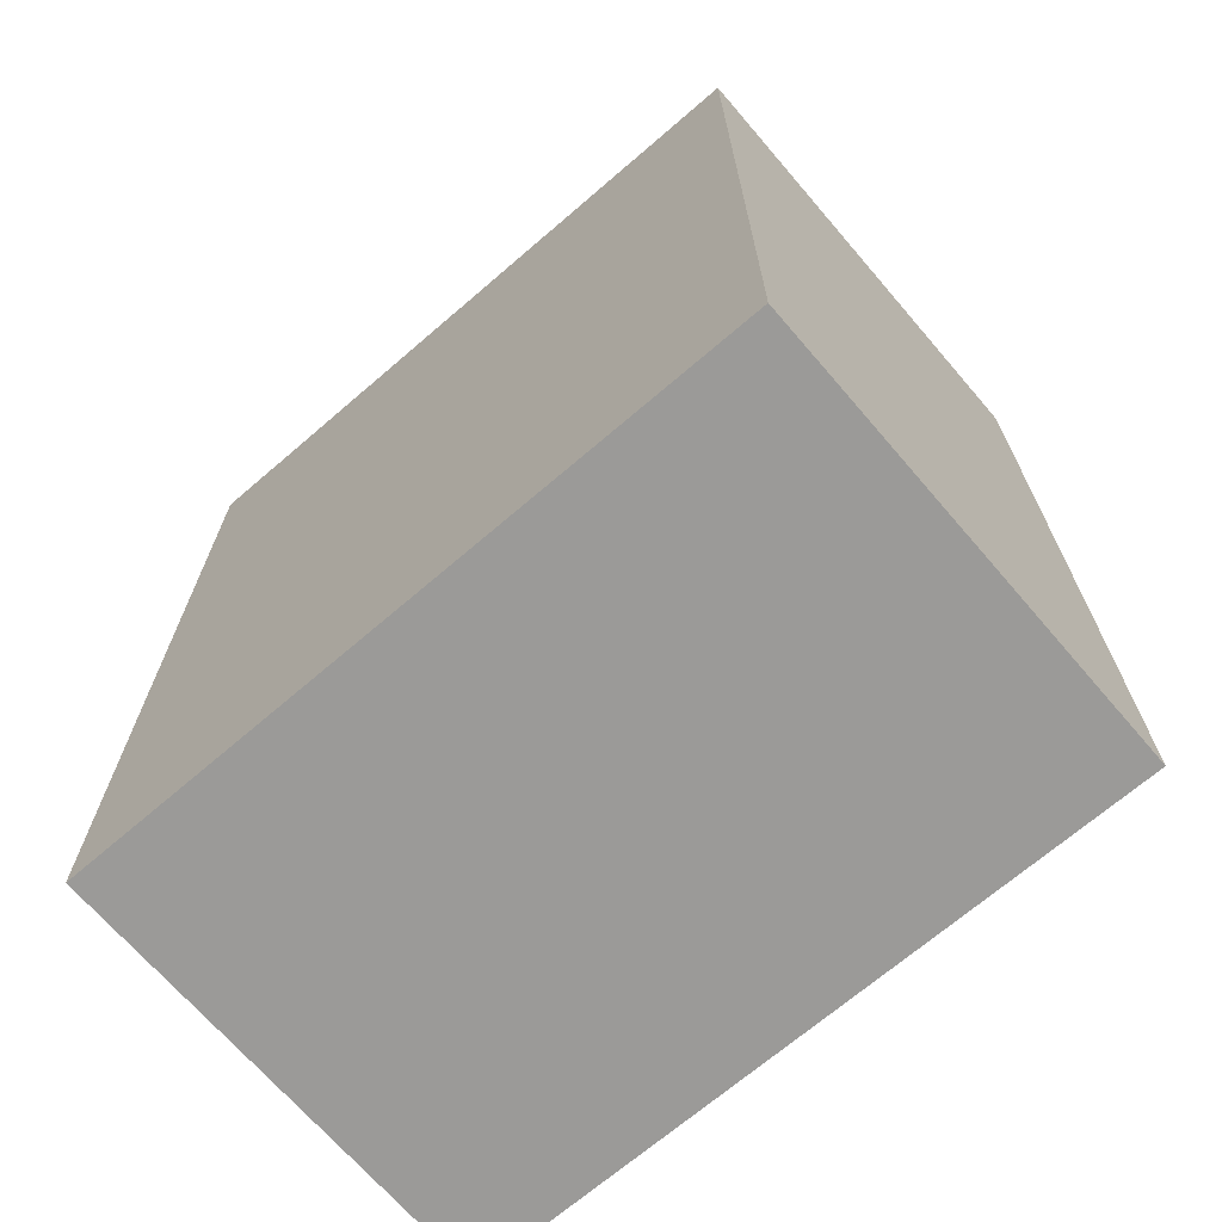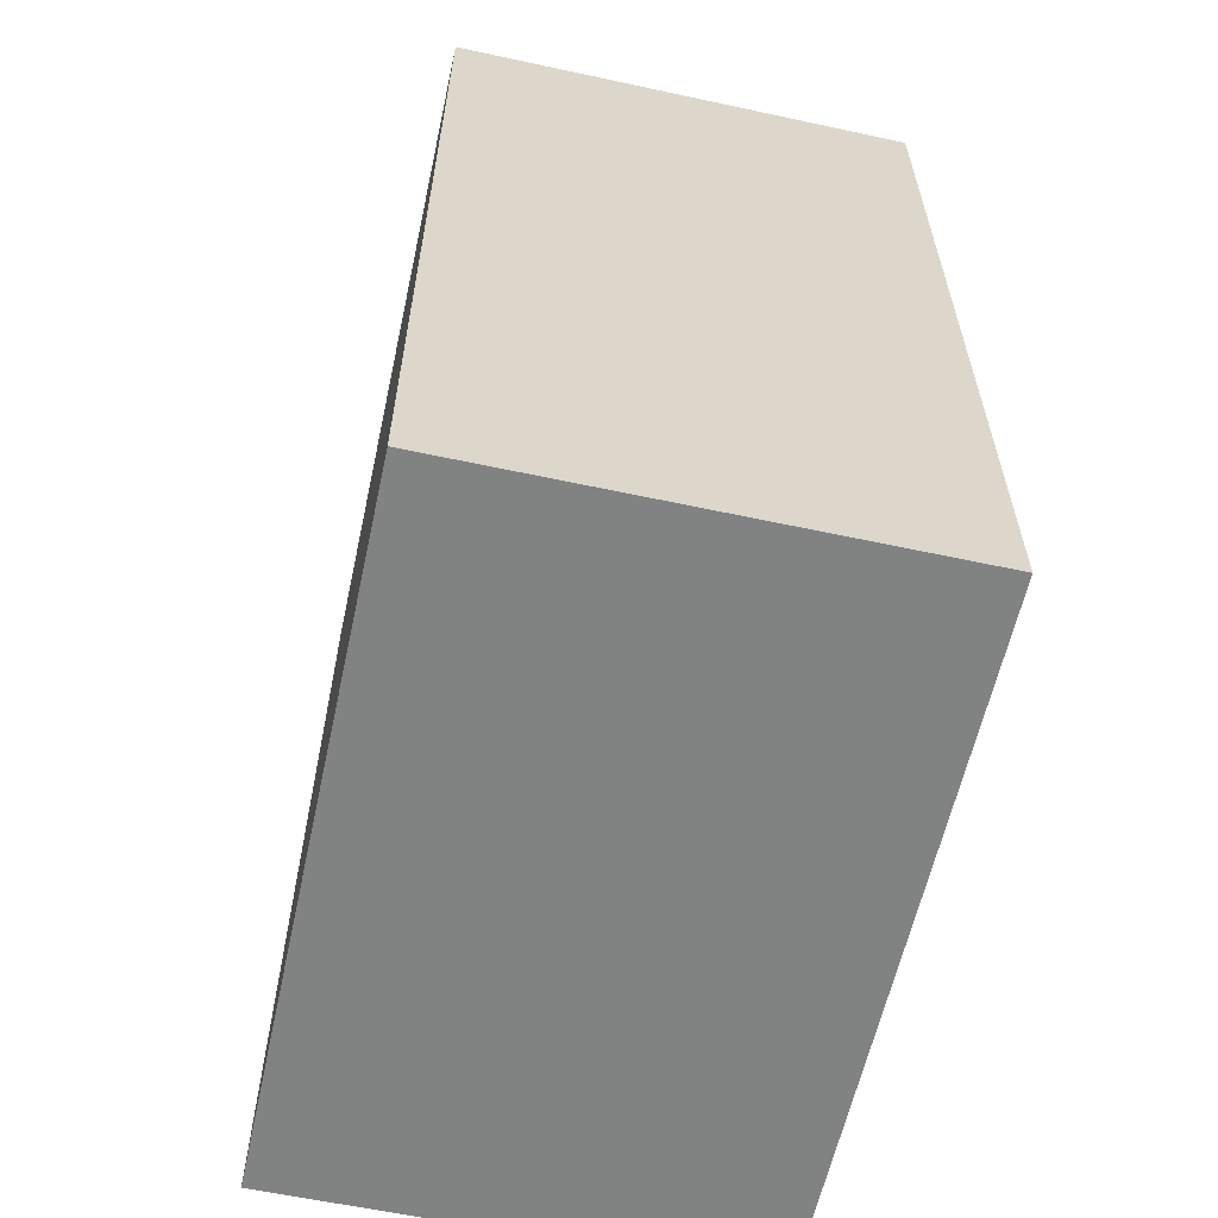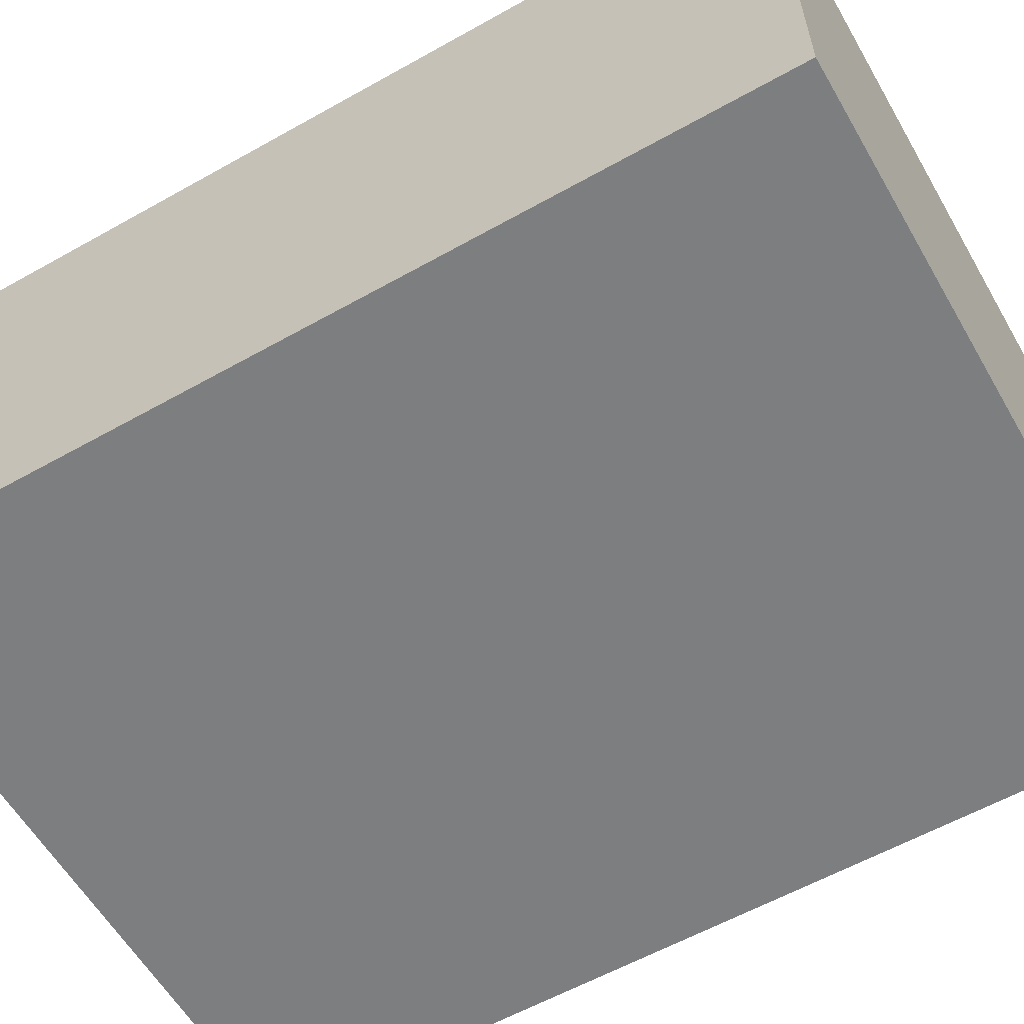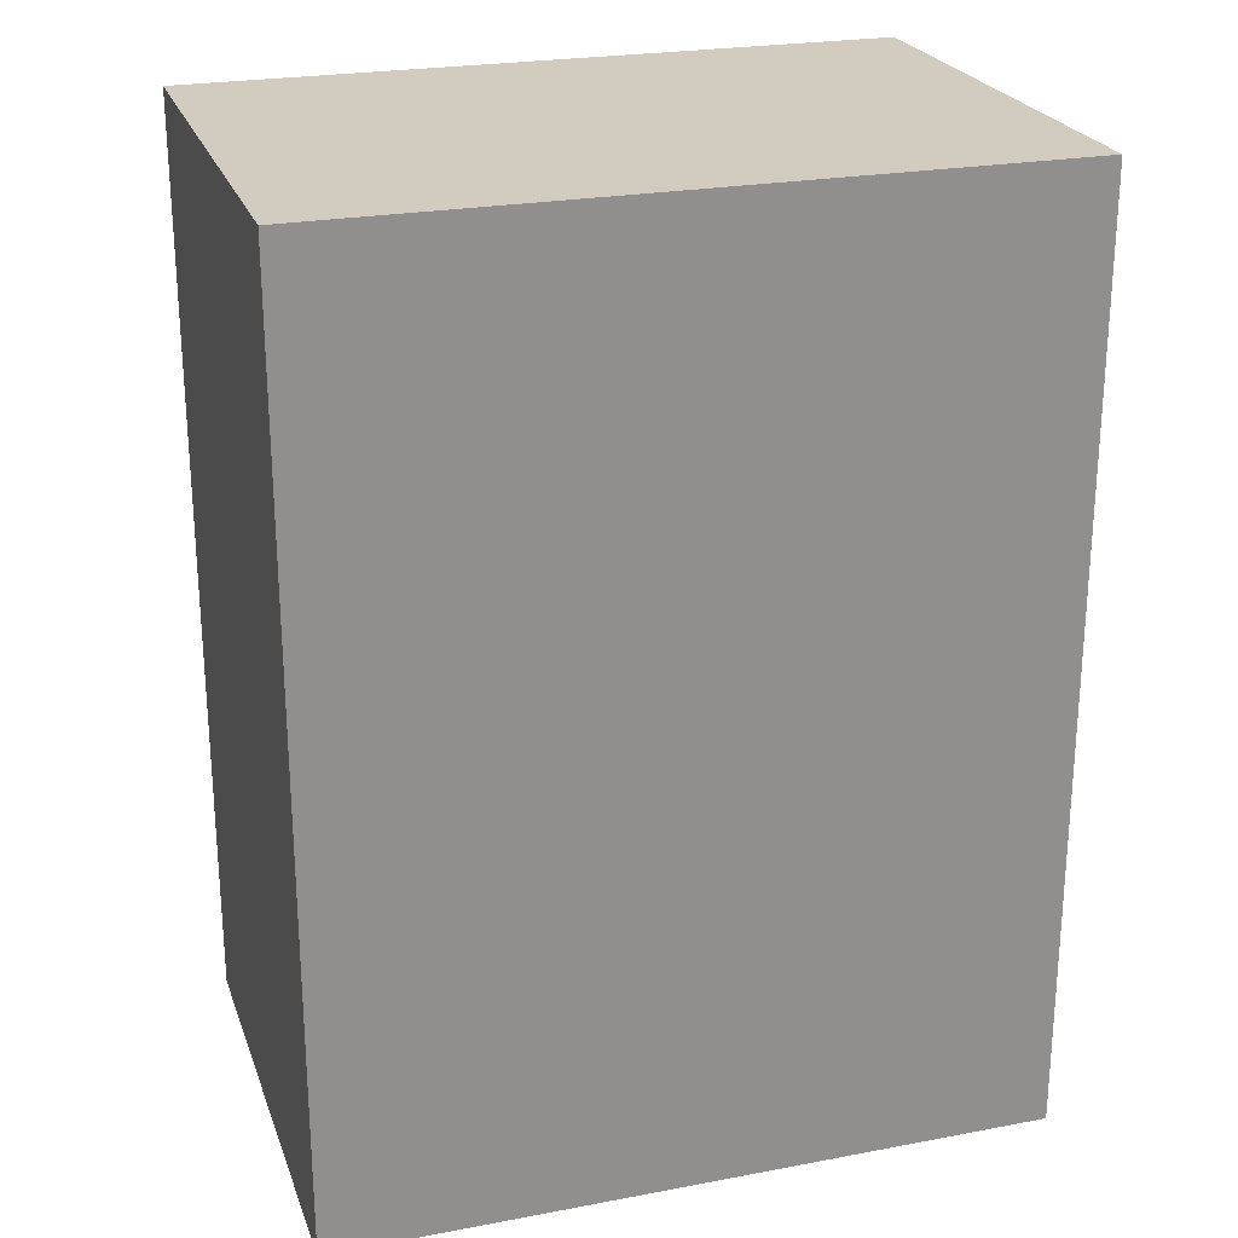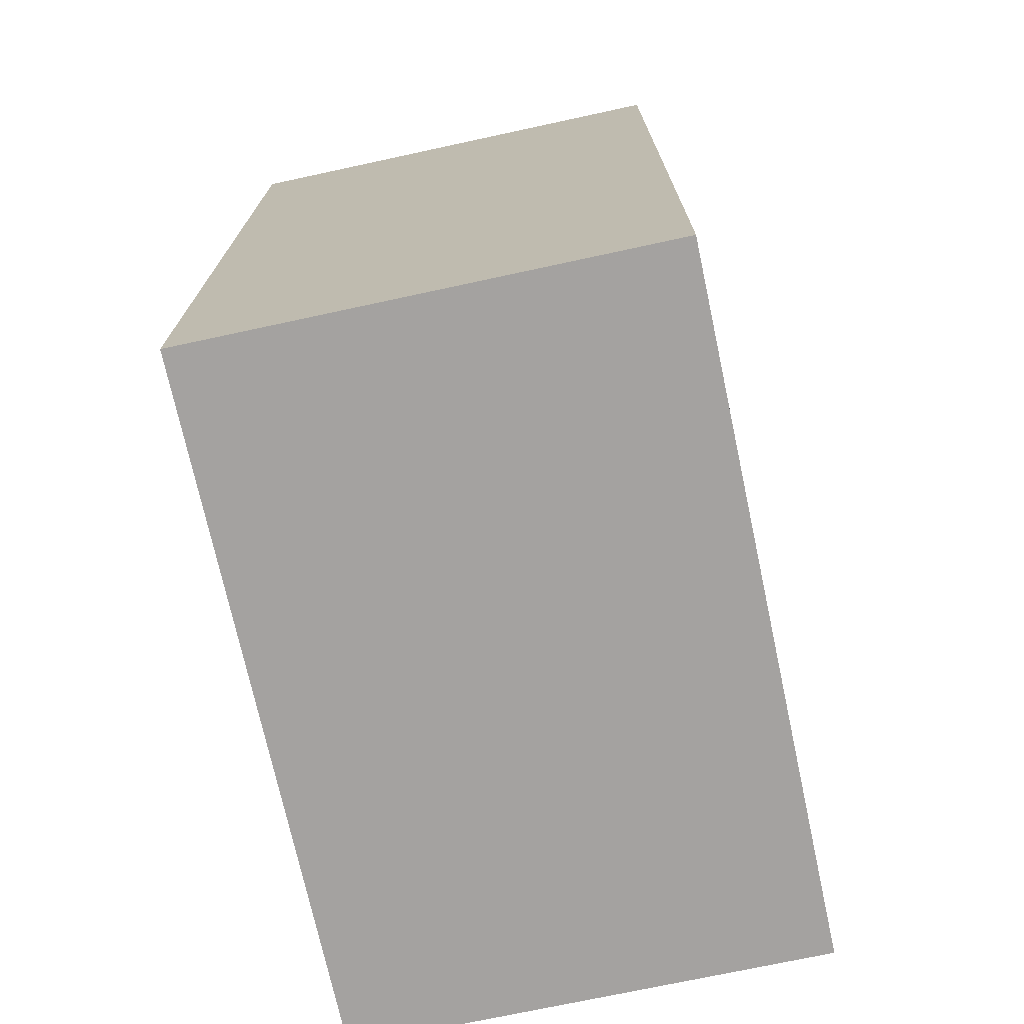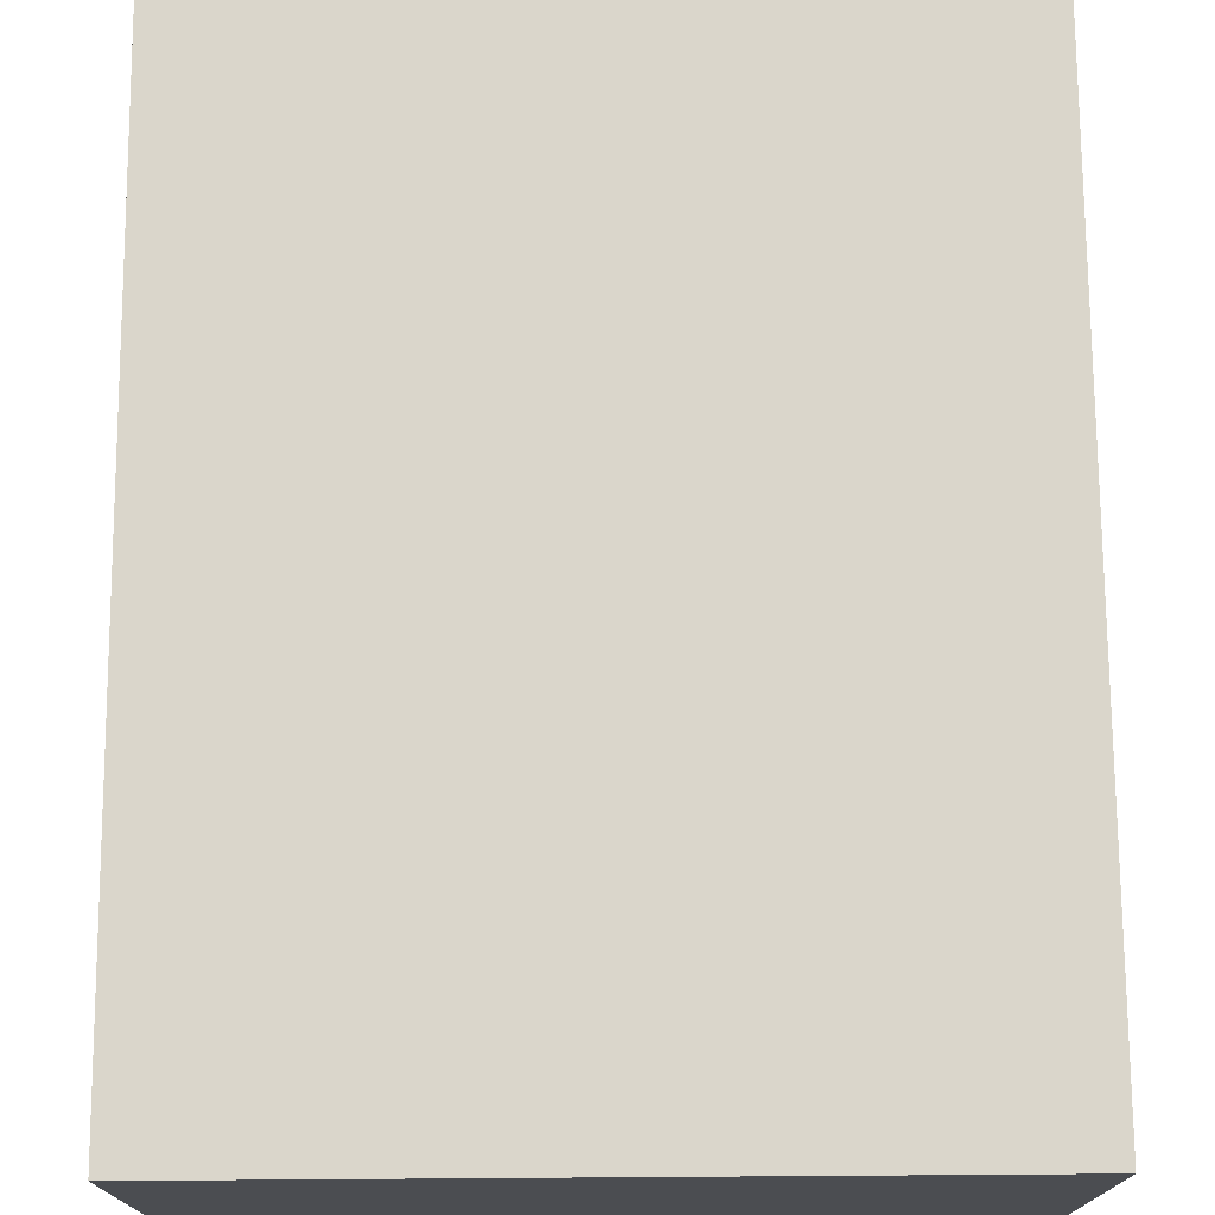
<metadata>
{"format":"obj","ext":"obj","renderer":"f3d","projection":"perspective","resolution":1024,"background":"white","views":[{"elev":-69.4,"azim":40.7,"up":"+Y"},{"elev":-60.6,"azim":-102.4,"up":"+Y"},{"elev":-59.3,"azim":120.0,"up":"+Z"},{"elev":24.2,"azim":-17.3,"up":"+Y"},{"elev":-72.7,"azim":102.2,"up":"+Y"},{"elev":74.0,"azim":-0.4,"up":"+Z"}]}
</metadata>
<code>
g imu
v 2 1.325 3.61
v 0 1.325 3.61
v -0 1.325 4.96
v 2 1.325 4.96
v 2 -1.325 3.61
v 2 -1.325 4.96
v -0 -1.325 3.61
v -0 -1.325 4.96
f 1 2 4
f 4 2 3
f 5 1 6
f 6 1 4
f 7 5 8
f 8 5 6
f 2 7 3
f 3 7 8
f 3 8 4
f 4 8 6
f 2 1 7
f 7 1 5

</code>
